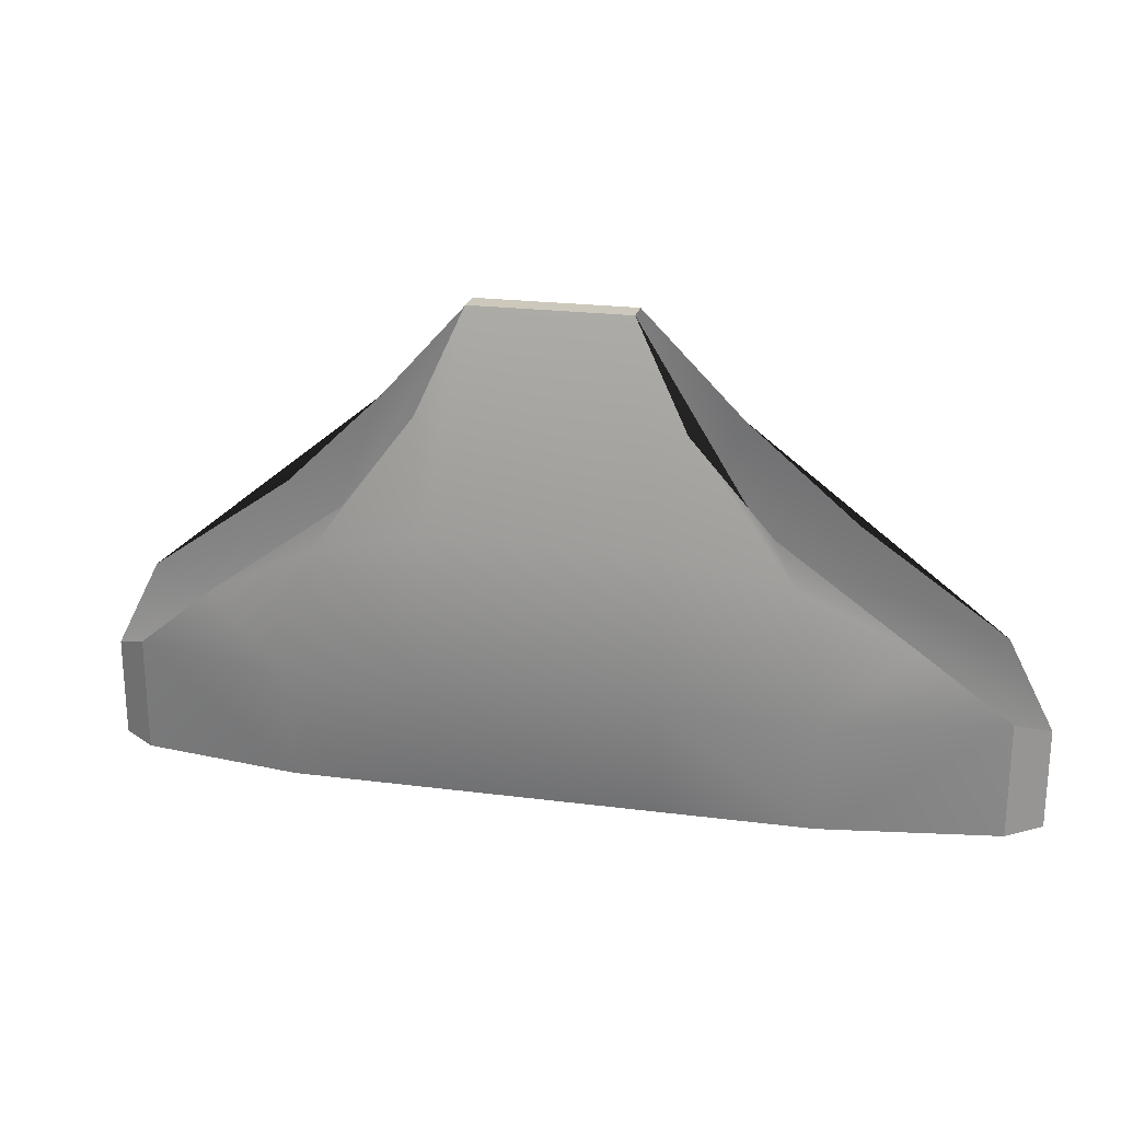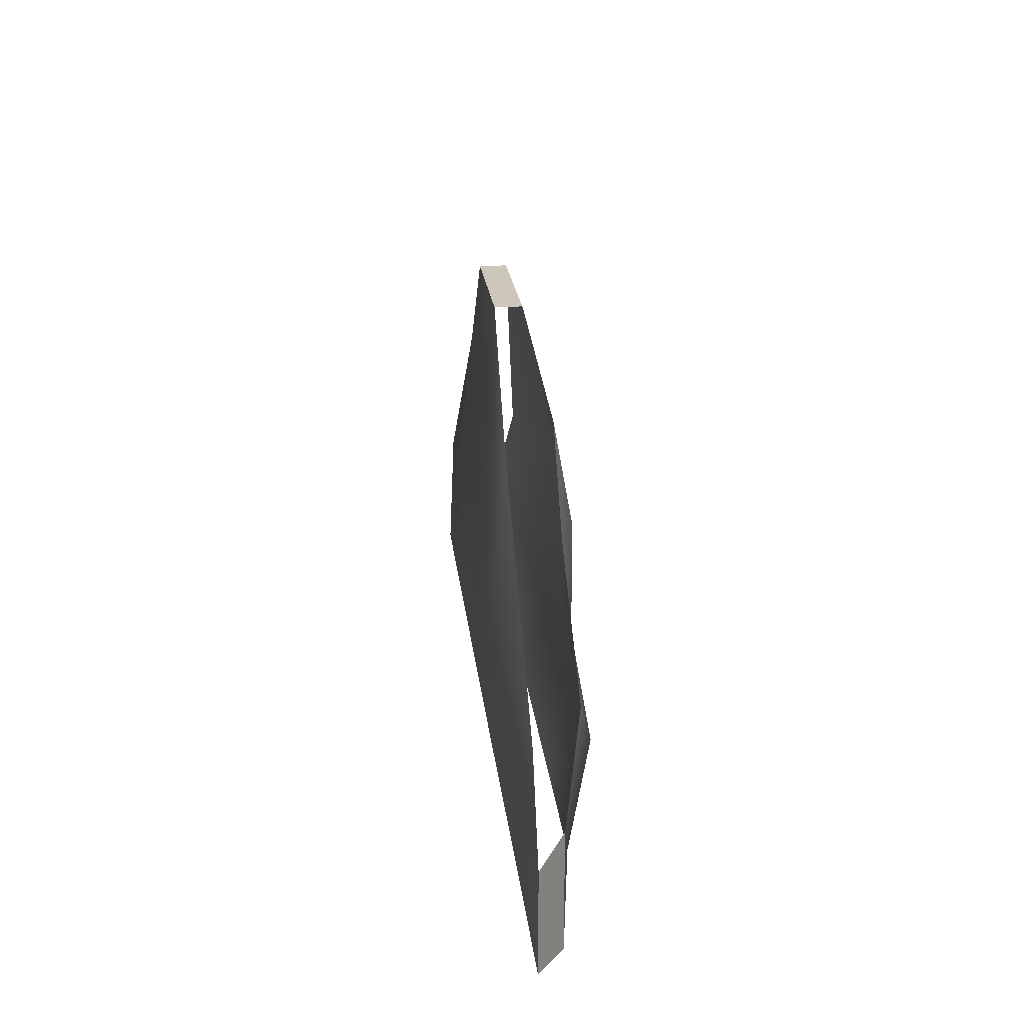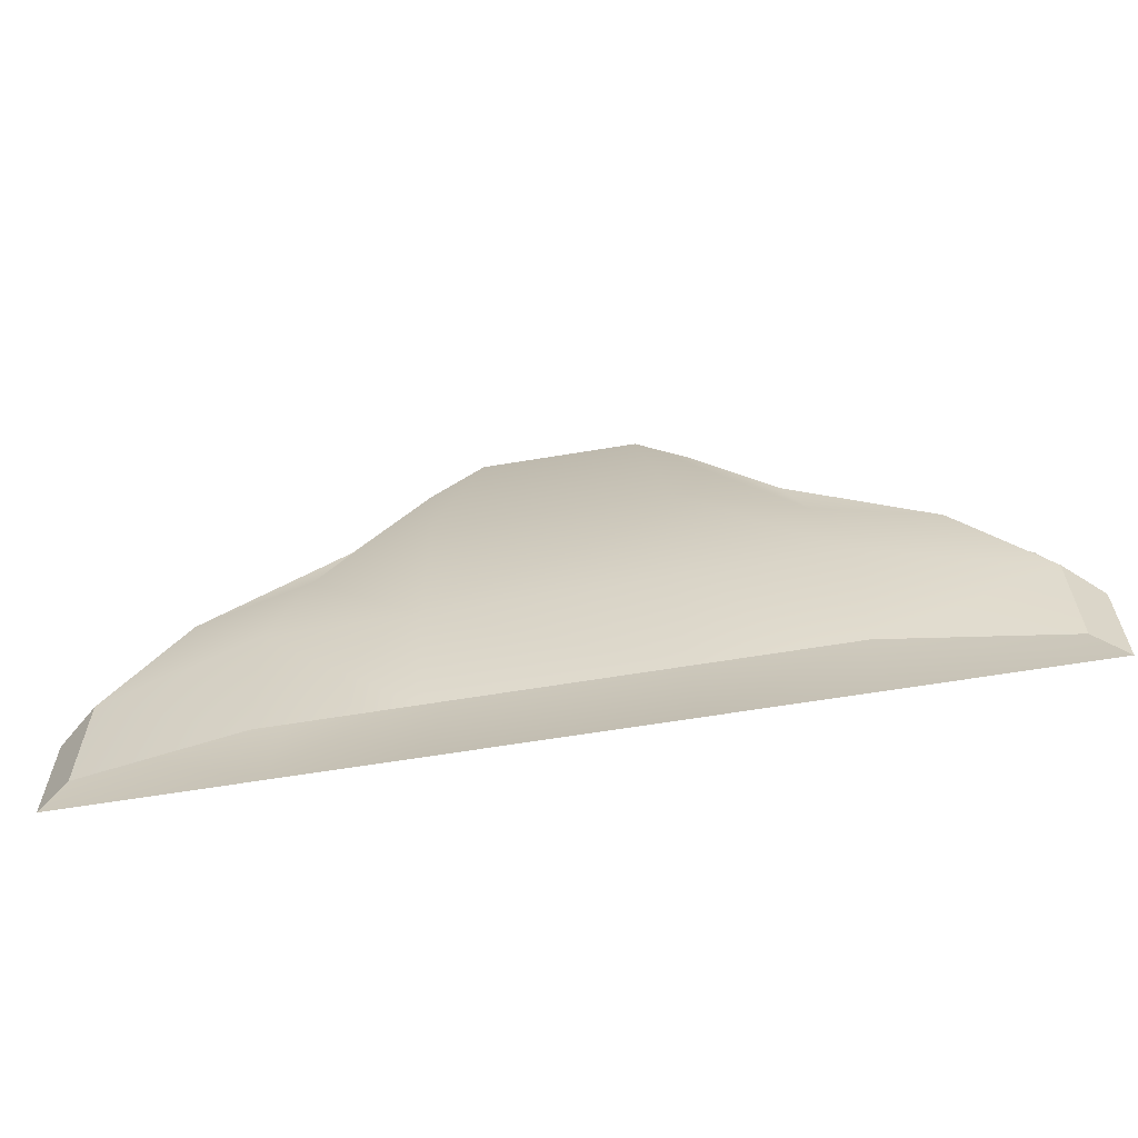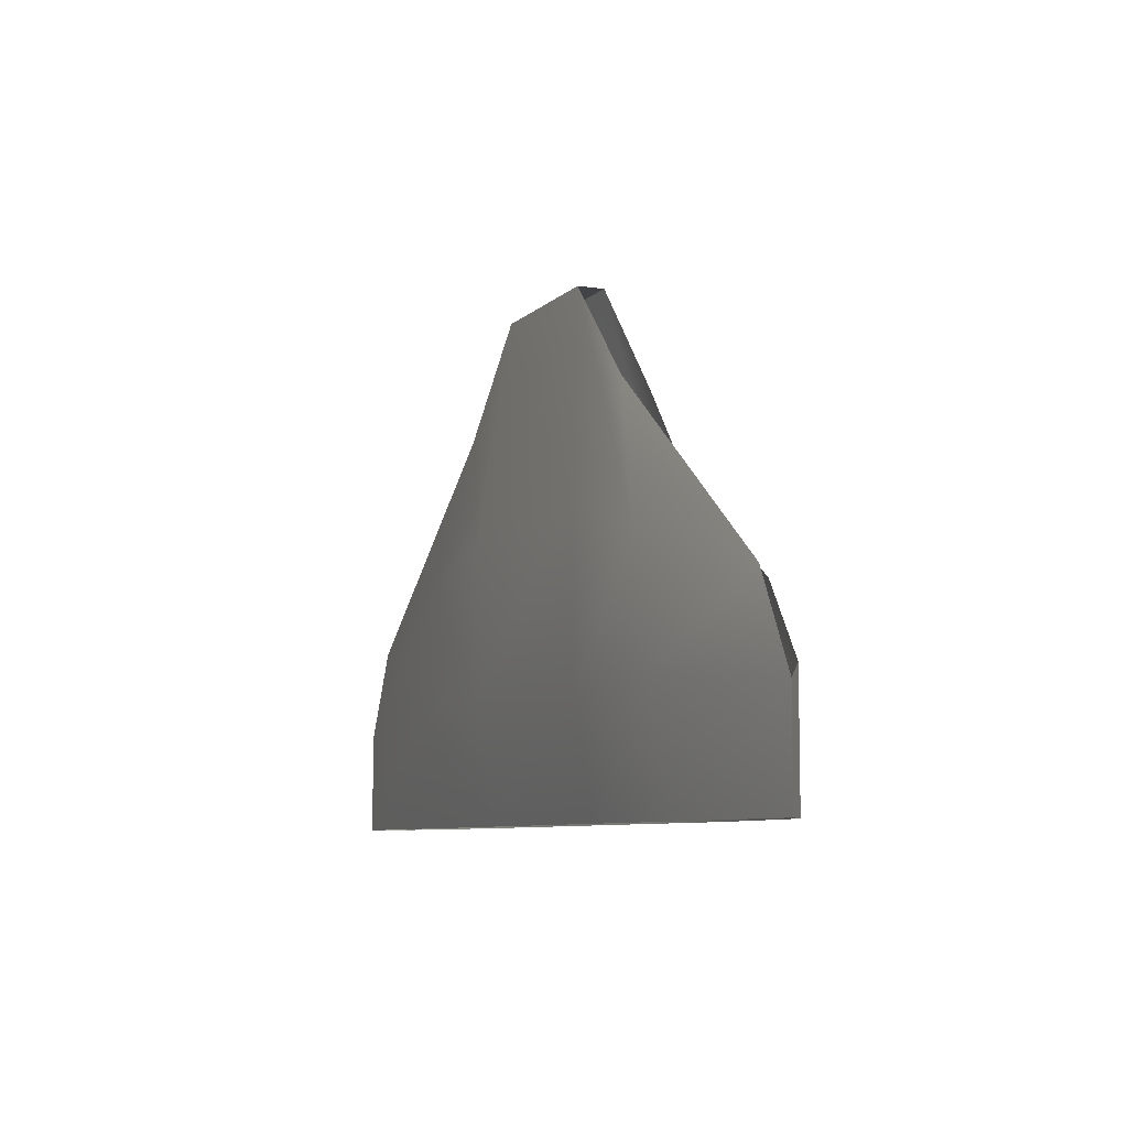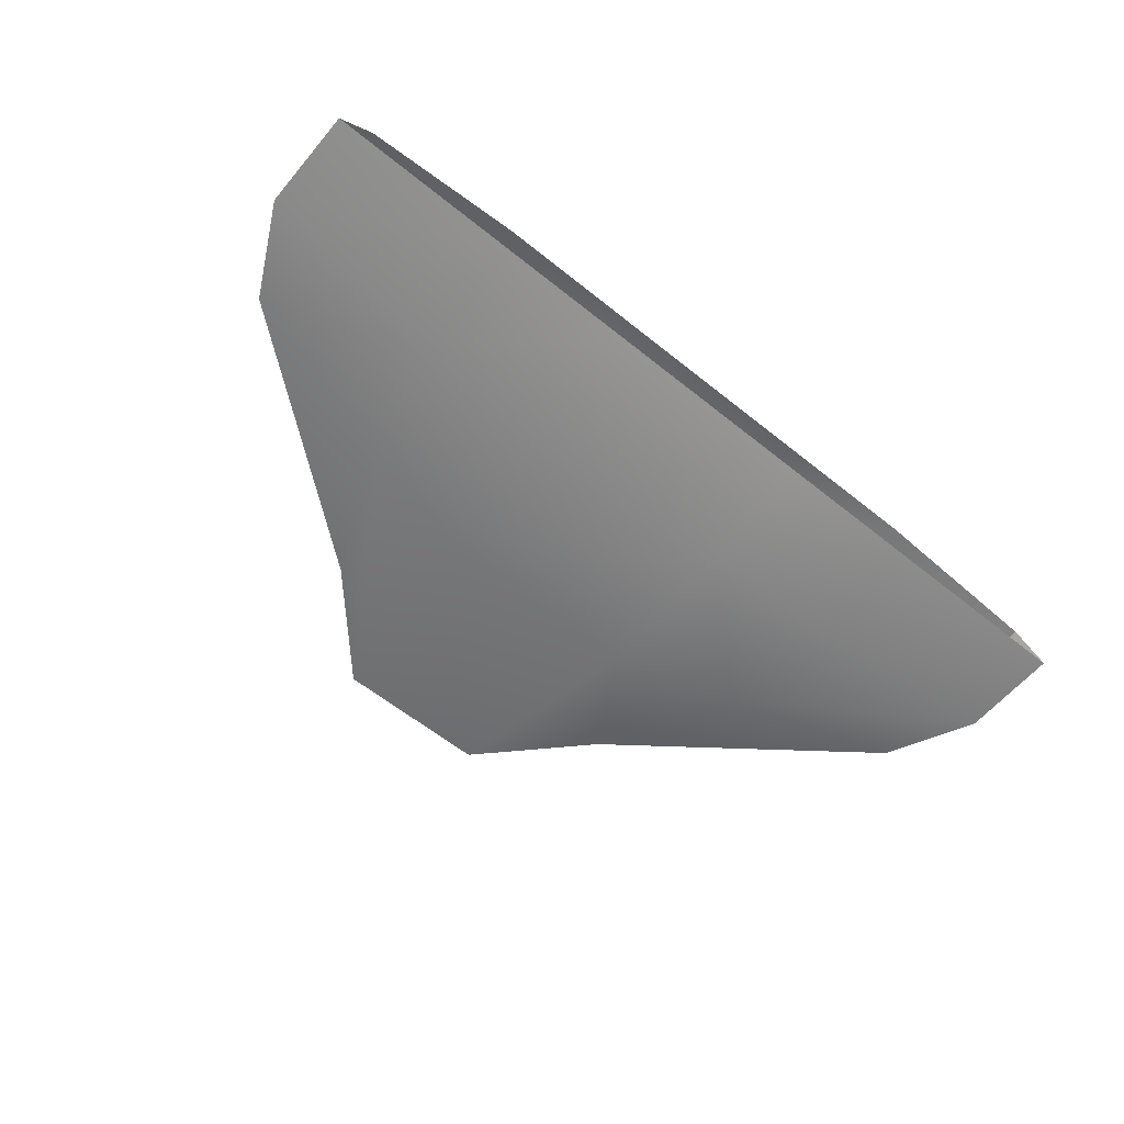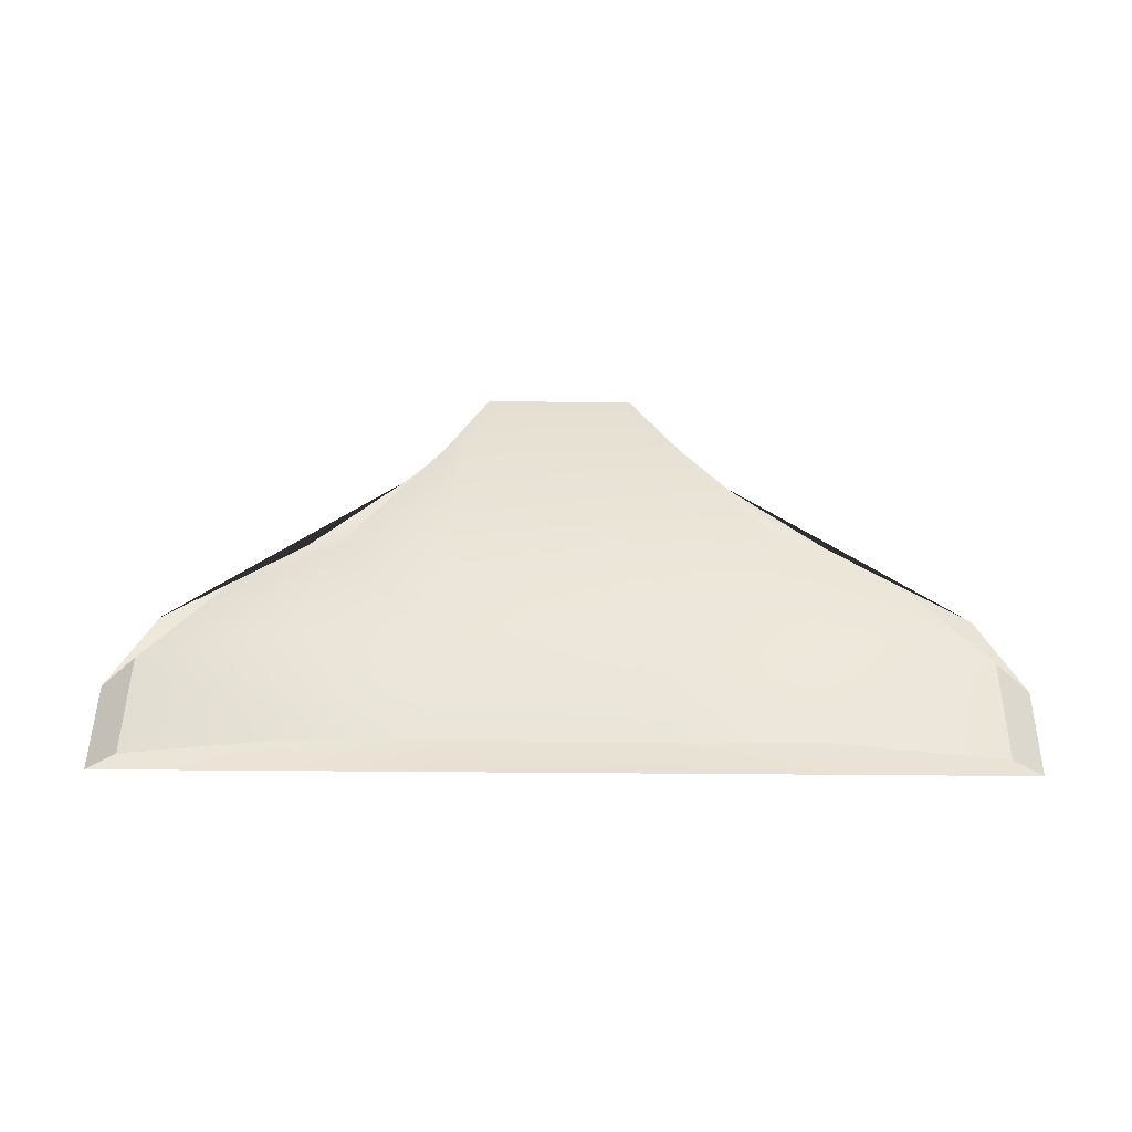
<metadata>
{"format":"obj","ext":"obj","renderer":"f3d","projection":"perspective","resolution":1024,"background":"white","views":[{"elev":22.5,"azim":-167.5,"up":"+Z"},{"elev":21.4,"azim":84.1,"up":"+Z"},{"elev":-61.2,"azim":-170.3,"up":"+Z"},{"elev":-7.6,"azim":66.0,"up":"+Z"},{"elev":-59.4,"azim":140.3,"up":"+Y"},{"elev":49.0,"azim":-179.5,"up":"+Y"}]}
</metadata>
<code>
g default
v -8.579 -0.7952 1.499
v 8.574 -0.7952 1.499
v -6.327 0.7952 1.499
v 6.323 0.7952 1.499
v -13.31 0.03312 -7.531
v 13.31 0.03312 -7.531
v -14.42 -0.7952 -7.531
v 14.42 -0.7952 -7.531
v 3.8 0.7952 -7.531
v 3.8 -0.7952 -7.531
v 2.74 -0.7952 7.525
v 2.74 0.02495 7.531
v -3.181 0.7952 -7.531
v -3.181 -0.7952 -7.531
v -2.12 -0.7952 7.525
v -2.12 0.02495 7.531
v 13.31 0.03312 -3.908
v 3.8 1.433 -3.908
v -3.181 1.433 -3.908
v -13.31 0.03312 -3.908
v -14.42 -0.7952 -4.383
v -3.181 -1.433 -3.908
v 3.8 -1.433 -3.908
v 14.42 -0.7952 -4.383
v -10.61 0.7952 -1.592
v -12.99 -0.7952 -1.592
v -3.181 -1.433 0.9892
v 3.8 -1.433 0.9892
v 12.98 -0.7952 -1.592
v 10.61 0.7952 -1.592
v 3.8 1.433 0.9892
v -3.181 1.433 0.9892
v 8.225 0.7952 -7.531
v 8.225 -0.7952 -7.531
v 8.225 -1.433 -3.908
v 7.389 -1.342 -0.03283
v 5.565 -0.7952 4.4
v 4.106 0.7952 4.4
v 7.389 0.7952 -0.01967
v 8.225 1.433 -3.908
v -7.867 0.7952 -7.531
v -7.867 -0.7952 -7.531
v -7.867 -1.433 -3.908
v -7.028 -1.342 -0.03692
v -5.198 -0.7952 4.391
v -3.807 0.7952 4.391
v -7.028 0.7952 -0.02377
v -7.867 1.433 -3.908
g pCube21 group62
f 3 46 47 25
f 26 44 45 1
f 11 28 36 37
f 31 12 38 39
f 15 27 28 11
f 16 15 11 12
f 32 16 12 31
f 9 18 40 33
f 13 19 18 9
f 20 48 41 5
f 7 21 20 5
f 7 42 43 21
f 23 22 14 10
f 35 23 10 34
f 17 24 8 6
f 21 43 44 26
f 28 27 22 23
f 36 28 23 35
f 18 31 39 40
f 19 32 31 18
f 25 47 48 20
f 24 35 34 8
f 29 36 35 24
f 37 36 29 2
f 39 38 4 30
f 40 39 30 17
f 33 40 17 6
f 43 42 14 22
f 44 43 22 27
f 45 44 27 15
f 47 46 16 32
f 48 47 32 19
f 41 48 19 13

</code>
